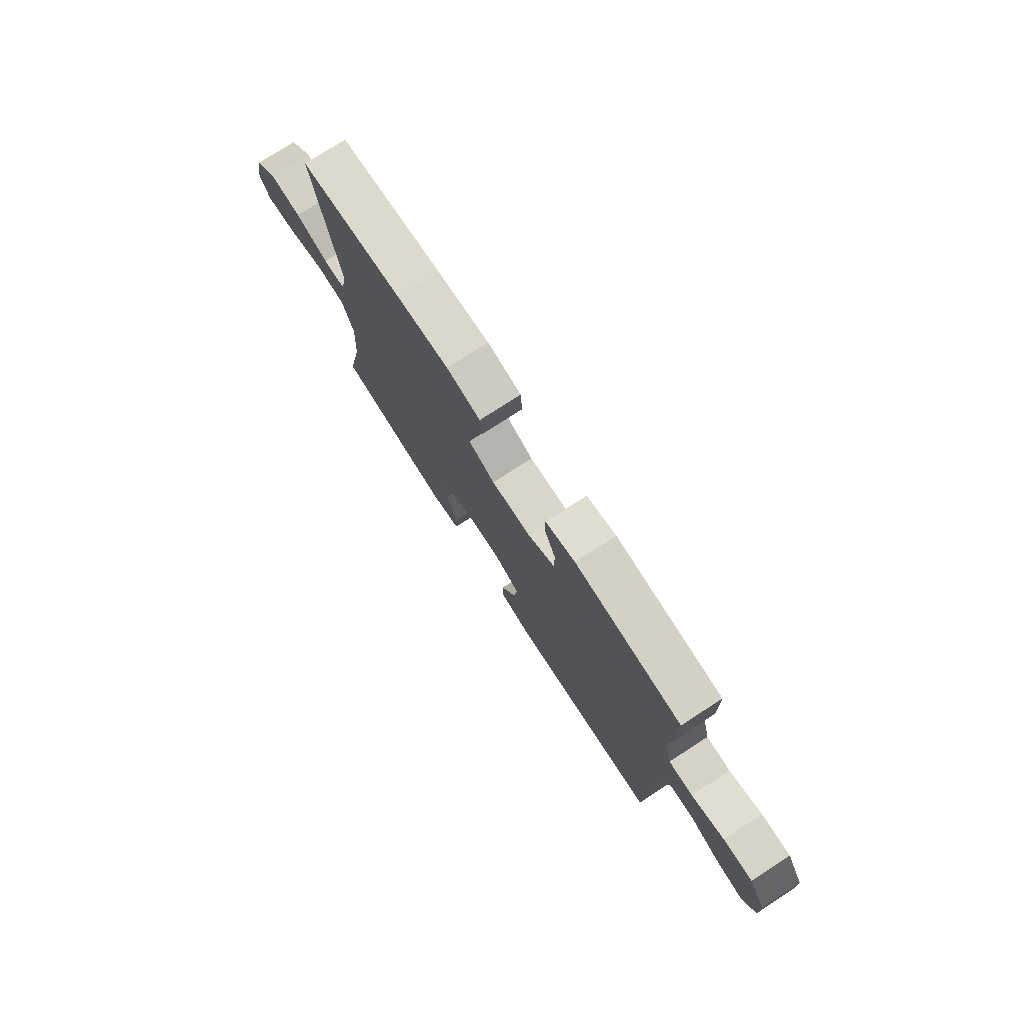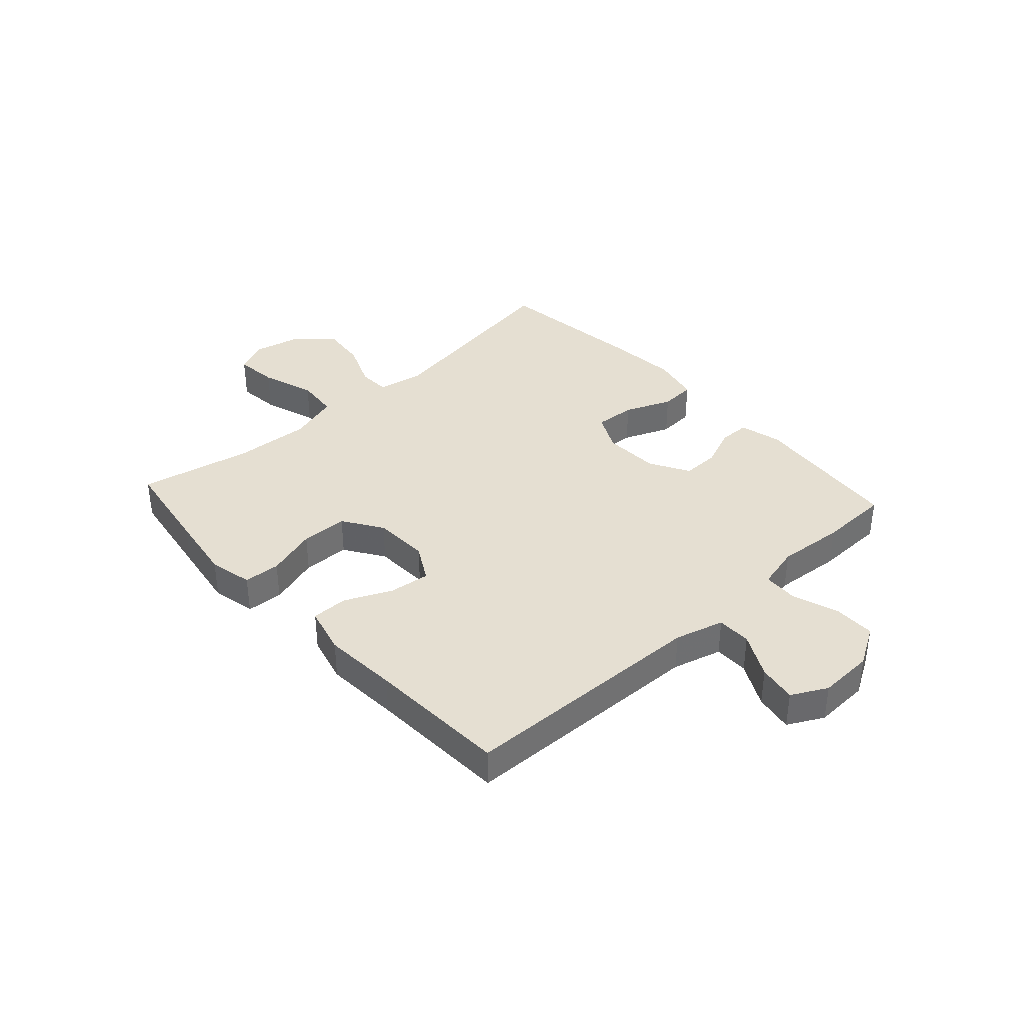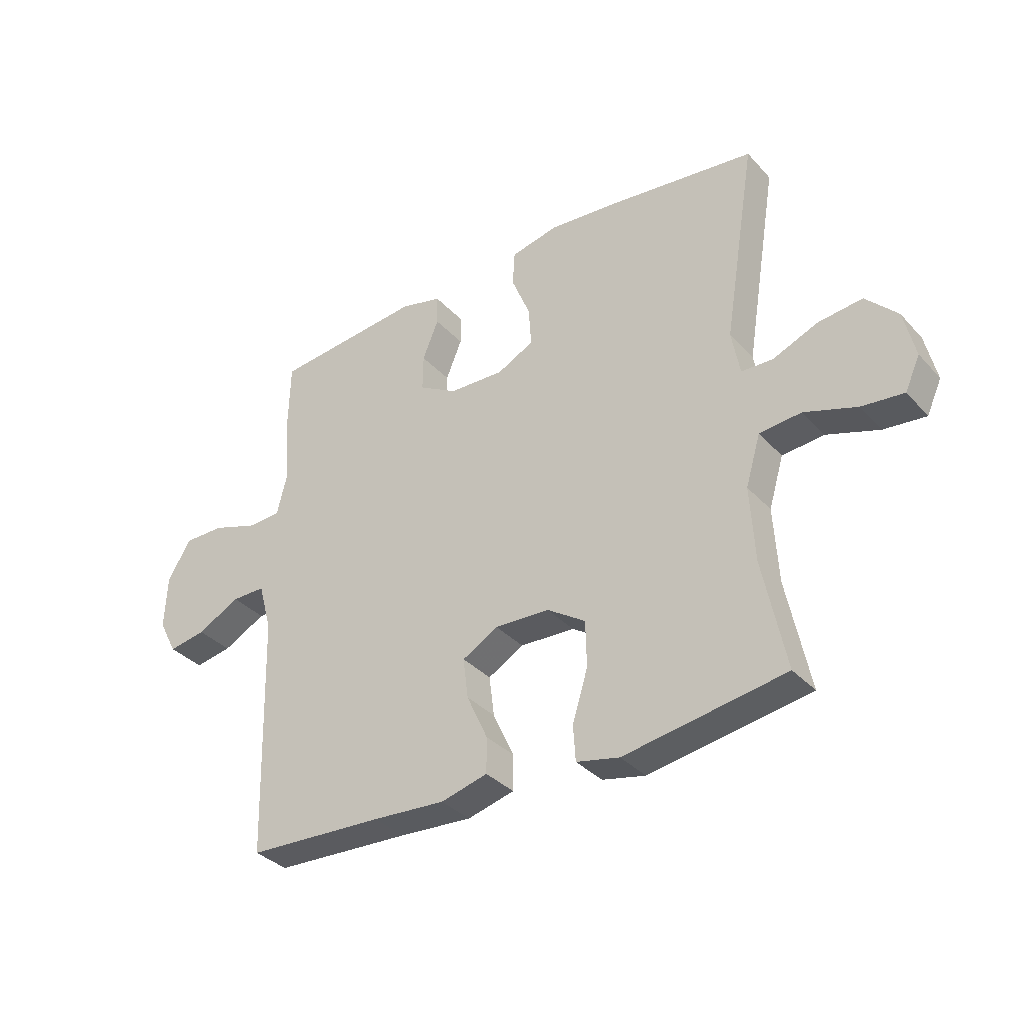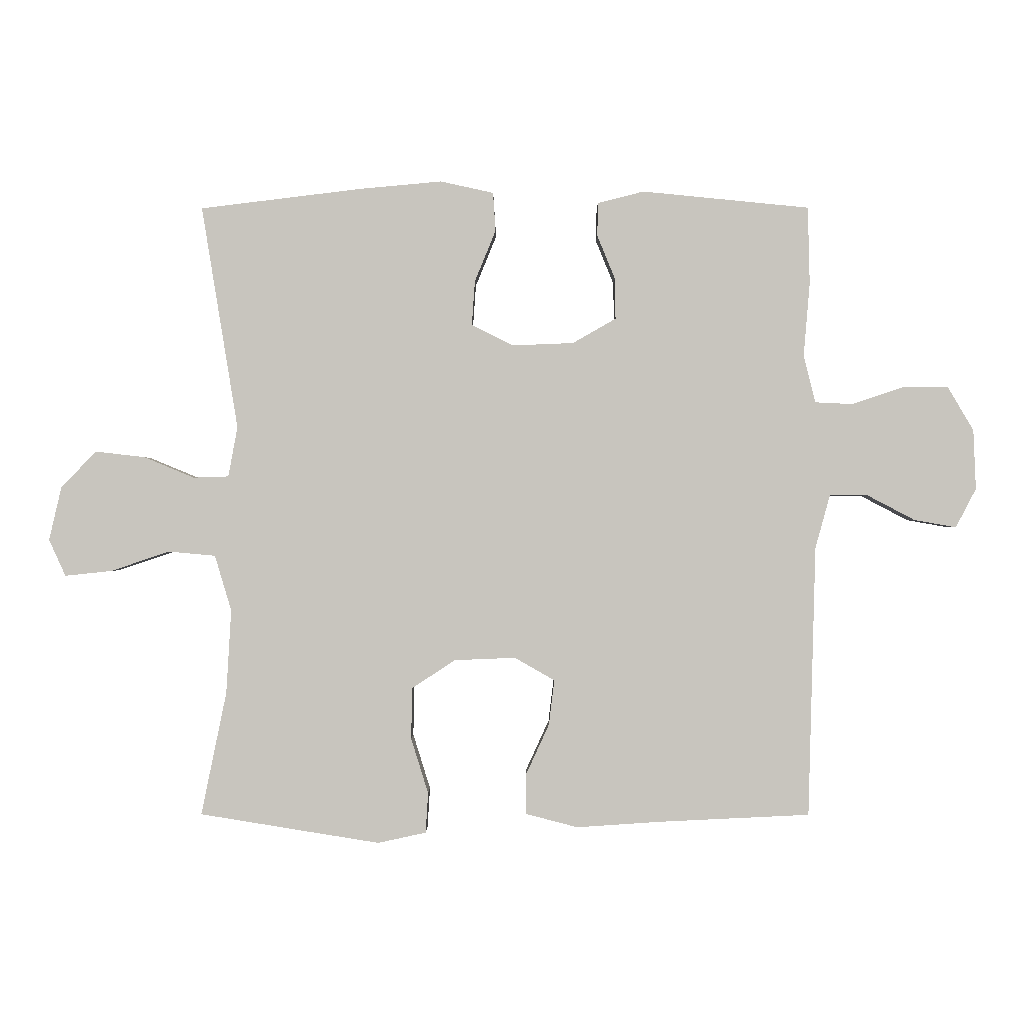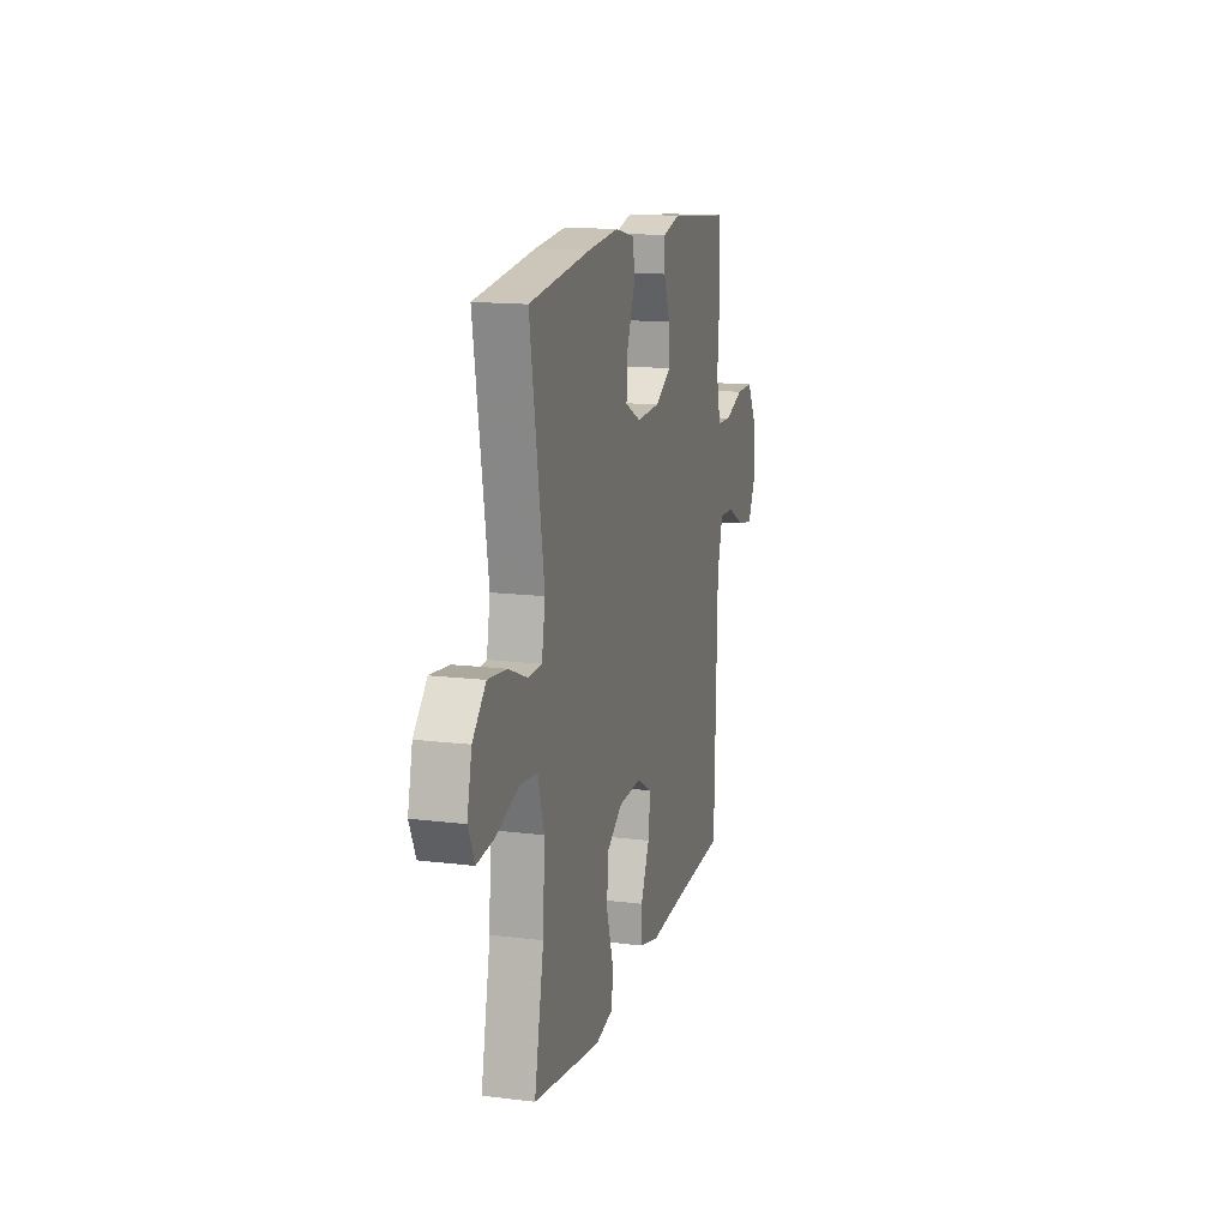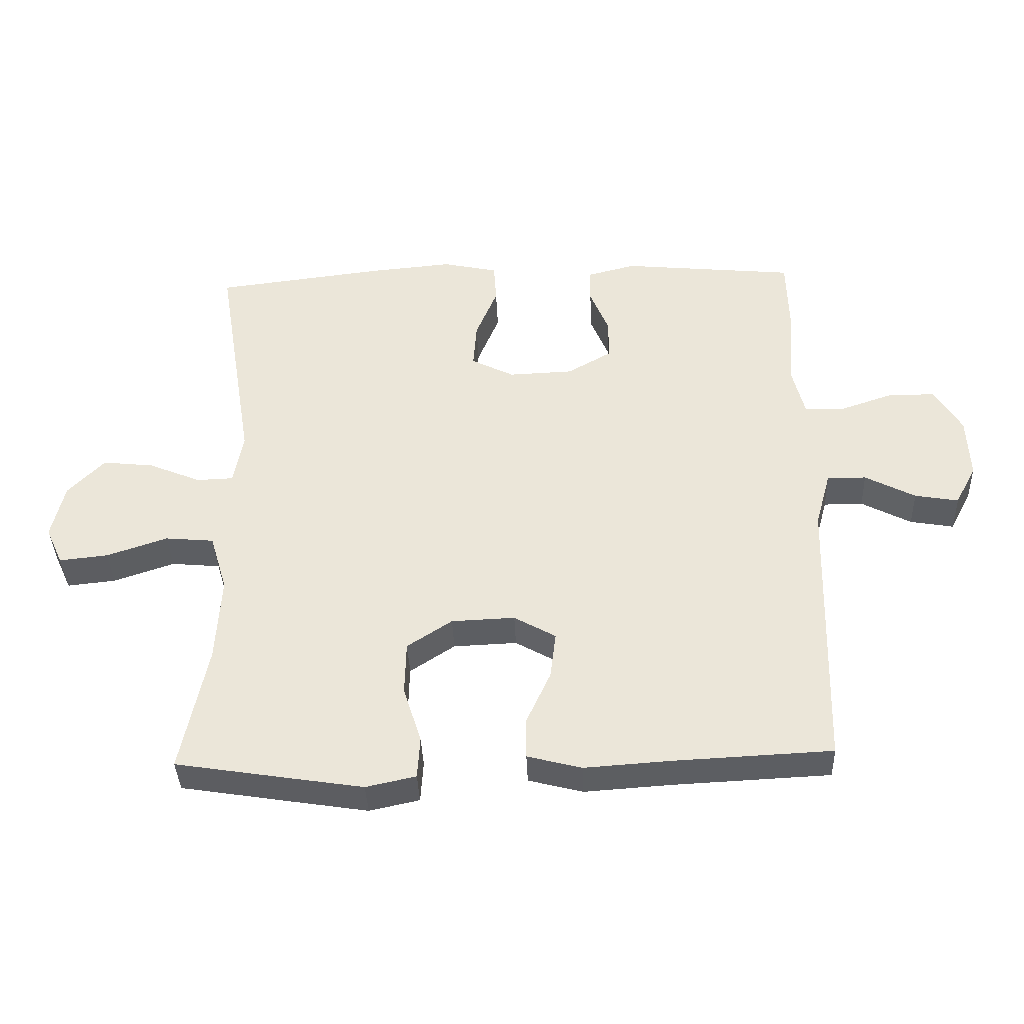
<metadata>
{"format":"obj","ext":"obj","renderer":"f3d","projection":"perspective","resolution":1024,"background":"white","views":[{"elev":76.3,"azim":-122.9,"up":"+Z"},{"elev":37.5,"azim":-132.3,"up":"+Y"},{"elev":-34.7,"azim":35.8,"up":"+Z"},{"elev":-0.4,"azim":-179.6,"up":"+Z"},{"elev":14.7,"azim":105.0,"up":"+Z"},{"elev":-38.1,"azim":-177.8,"up":"+Z"}]}
</metadata>
<code>
v -0.5 0.07 0.5
v -0.229 0.07 0.527
v -0.154 0.07 0.508
v -0.153 0.07 0.454
v -0.182 0.07 0.383
v -0.183 0.07 0.317
v -0.113 0.07 0.277
v -0.013 0.07 0.273
v 0.054 0.07 0.307
v 0.049 0.07 0.379
v 0.015 0.07 0.462
v 0.019 0.07 0.525
v 0.105 0.07 0.544
v 0.237 0.07 0.532
v 0.5 0.07 0.5
v 0.441 0.07 0.138
v 0.456 0.07 0.057
v 0.513 0.07 0.055
v 0.595 0.07 0.089
v 0.675 0.07 0.098
v 0.732 0.07 0.039
v 0.752 0.07 -0.048
v 0.725 0.07 -0.107
v 0.649 0.07 -0.099
v 0.554 0.07 -0.067
v 0.478 0.07 -0.074
v 0.451 0.07 -0.164
v 0.459 0.07 -0.3
v 0.5 0.07 -0.5
v 0.327 0.07 -0.528
v 0.208 0.07 -0.547
v 0.13 0.07 -0.53
v 0.126 0.07 -0.465
v 0.154 0.07 -0.375
v 0.152 0.07 -0.292
v 0.082 0.07 -0.246
v -0.017 0.07 -0.242
v -0.082 0.07 -0.279
v -0.073 0.07 -0.352
v -0.035 0.07 -0.435
v -0.035 0.07 -0.499
v -0.12 0.07 -0.521
v -0.252 0.07 -0.512
v -0.5 0.07 -0.5
v -0.512 0.07 -0.061
v -0.536 0.07 0.026
v -0.597 0.07 0.026
v -0.675 0.07 -0.015
v -0.743 0.07 -0.027
v -0.776 0.07 0.036
v -0.772 0.07 0.133
v -0.73 0.07 0.204
v -0.656 0.07 0.204
v -0.573 0.07 0.176
v -0.512 0.07 0.179
v -0.493 0.07 0.256
v -0.503 0.07 0.375
v -0.5 0 0.5
v -0.229 0 0.527
v -0.154 0 0.508
v -0.153 0 0.454
v -0.182 0 0.383
v -0.183 0 0.317
v -0.113 0 0.277
v -0.013 0 0.273
v 0.054 0 0.307
v 0.049 0 0.379
v 0.015 0 0.462
v 0.019 0 0.525
v 0.105 0 0.544
v 0.237 0 0.532
v 0.5 0 0.5
v 0.441 0 0.138
v 0.456 0 0.057
v 0.513 0 0.055
v 0.595 0 0.089
v 0.675 0 0.098
v 0.732 0 0.039
v 0.752 0 -0.048
v 0.725 0 -0.107
v 0.649 0 -0.099
v 0.554 0 -0.067
v 0.478 0 -0.074
v 0.451 0 -0.164
v 0.459 0 -0.3
v 0.5 0 -0.5
v 0.327 0 -0.528
v 0.208 0 -0.547
v 0.13 0 -0.53
v 0.126 0 -0.465
v 0.154 0 -0.375
v 0.152 0 -0.292
v 0.082 0 -0.246
v -0.017 0 -0.242
v -0.082 0 -0.279
v -0.073 0 -0.352
v -0.035 0 -0.435
v -0.035 0 -0.499
v -0.12 0 -0.521
v -0.252 0 -0.512
v -0.5 0 -0.5
v -0.512 0 -0.061
v -0.536 0 0.026
v -0.597 0 0.026
v -0.675 0 -0.015
v -0.743 0 -0.027
v -0.776 0 0.036
v -0.772 0 0.133
v -0.73 0 0.204
v -0.656 0 0.204
v -0.573 0 0.176
v -0.512 0 0.179
v -0.493 0 0.256
v -0.503 0 0.375
f 56 57 1 2
f 55 56 2 3
f 51 52 53 54
f 51 54 55
f 50 51 55
f 47 48 49 50
f 46 47 50 55
f 45 46 55 3
f 43 44 45
f 39 40 41 42
f 38 39 42 43
f 31 32 33 34
f 31 34 35
f 28 29 30 31
f 27 28 31 35
f 26 27 35 36
f 22 23 24 25
f 22 25 26
f 21 22 26
f 18 19 20 21
f 17 18 21 26
f 16 17 26 36
f 10 11 12 13
f 9 10 13 14
f 45 3 4 5
f 45 5 6
f 38 43 45 6
f 37 38 6 7
f 36 37 7 8
f 16 36 8 9
f 9 14 15 16
f 59 58 114 113
f 60 59 113 112
f 111 110 109 108
f 112 111 108
f 112 108 107
f 107 106 105 104
f 112 107 104 103
f 60 112 103 102
f 102 101 100
f 99 98 97 96
f 100 99 96 95
f 91 90 89 88
f 92 91 88
f 88 87 86 85
f 92 88 85 84
f 93 92 84 83
f 82 81 80 79
f 83 82 79
f 83 79 78
f 78 77 76 75
f 83 78 75 74
f 93 83 74 73
f 70 69 68 67
f 71 70 67 66
f 62 61 60 102
f 63 62 102
f 63 102 100 95
f 64 63 95 94
f 65 64 94 93
f 66 65 93 73
f 73 72 71 66
f 1 58 59 2
f 2 59 60 3
f 3 60 61 4
f 4 61 62 5
f 5 62 63 6
f 6 63 64 7
f 7 64 65 8
f 8 65 66 9
f 9 66 67 10
f 10 67 68 11
f 11 68 69 12
f 12 69 70 13
f 13 70 71 14
f 14 71 72 15
f 15 72 73 16
f 16 73 74 17
f 17 74 75 18
f 18 75 76 19
f 19 76 77 20
f 20 77 78 21
f 21 78 79 22
f 22 79 80 23
f 23 80 81 24
f 24 81 82 25
f 25 82 83 26
f 26 83 84 27
f 27 84 85 28
f 28 85 86 29
f 29 86 87 30
f 30 87 88 31
f 31 88 89 32
f 32 89 90 33
f 33 90 91 34
f 34 91 92 35
f 35 92 93 36
f 36 93 94 37
f 37 94 95 38
f 38 95 96 39
f 39 96 97 40
f 40 97 98 41
f 41 98 99 42
f 42 99 100 43
f 43 100 101 44
f 44 101 102 45
f 45 102 103 46
f 46 103 104 47
f 47 104 105 48
f 48 105 106 49
f 49 106 107 50
f 50 107 108 51
f 51 108 109 52
f 52 109 110 53
f 53 110 111 54
f 54 111 112 55
f 55 112 113 56
f 56 113 114 57
f 57 114 58 1

</code>
